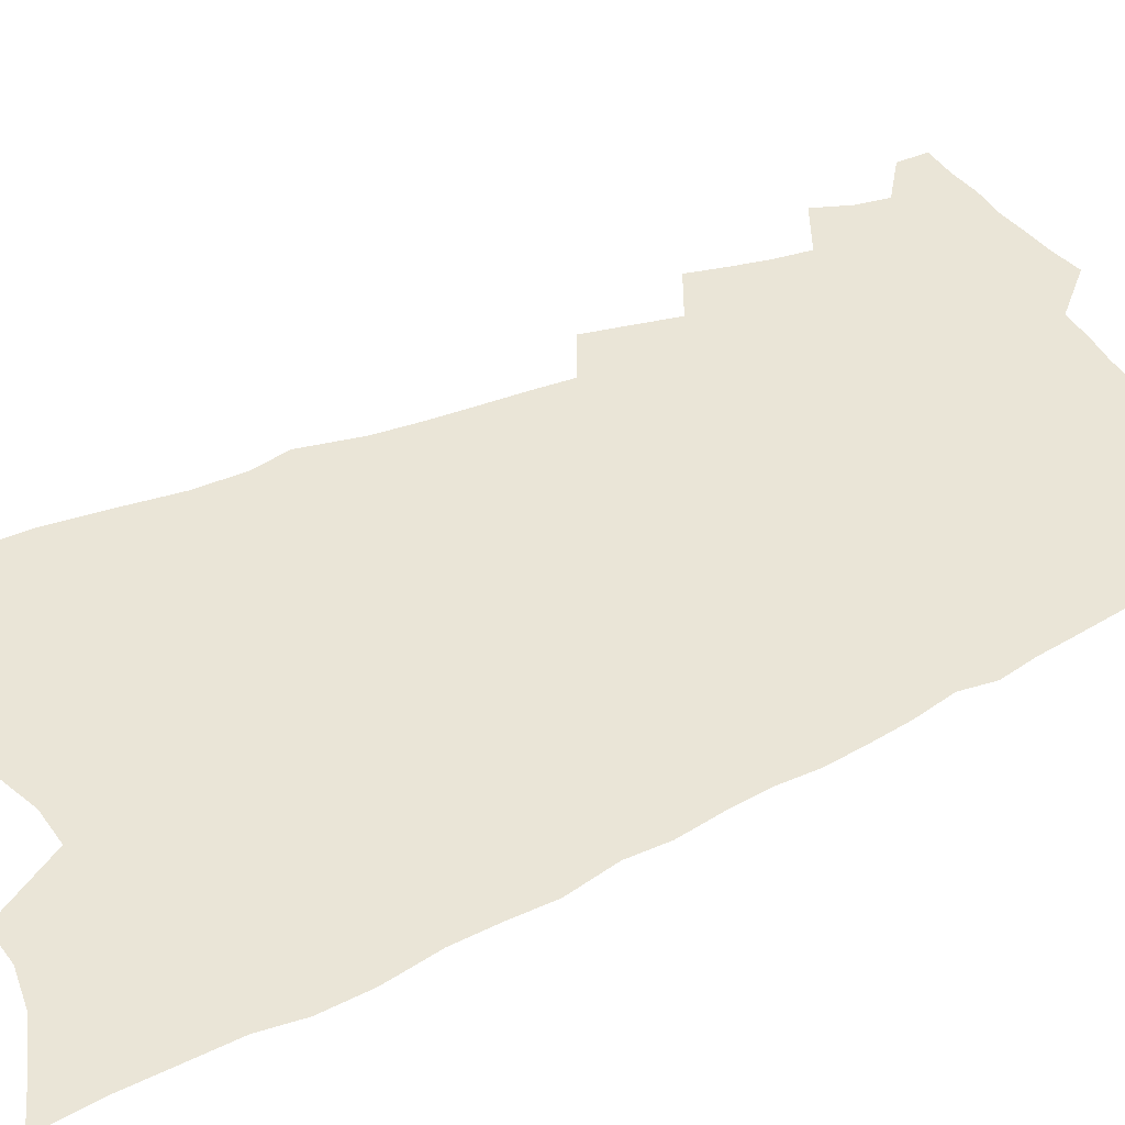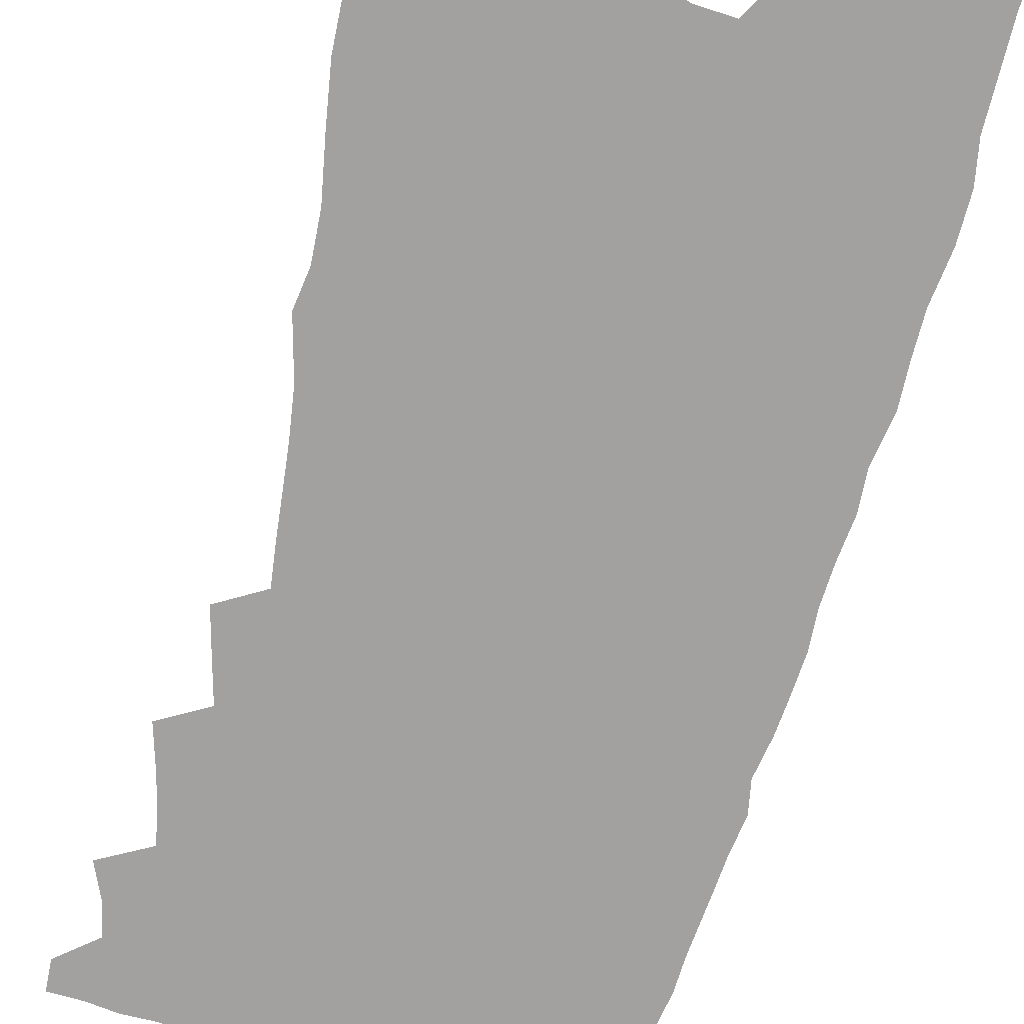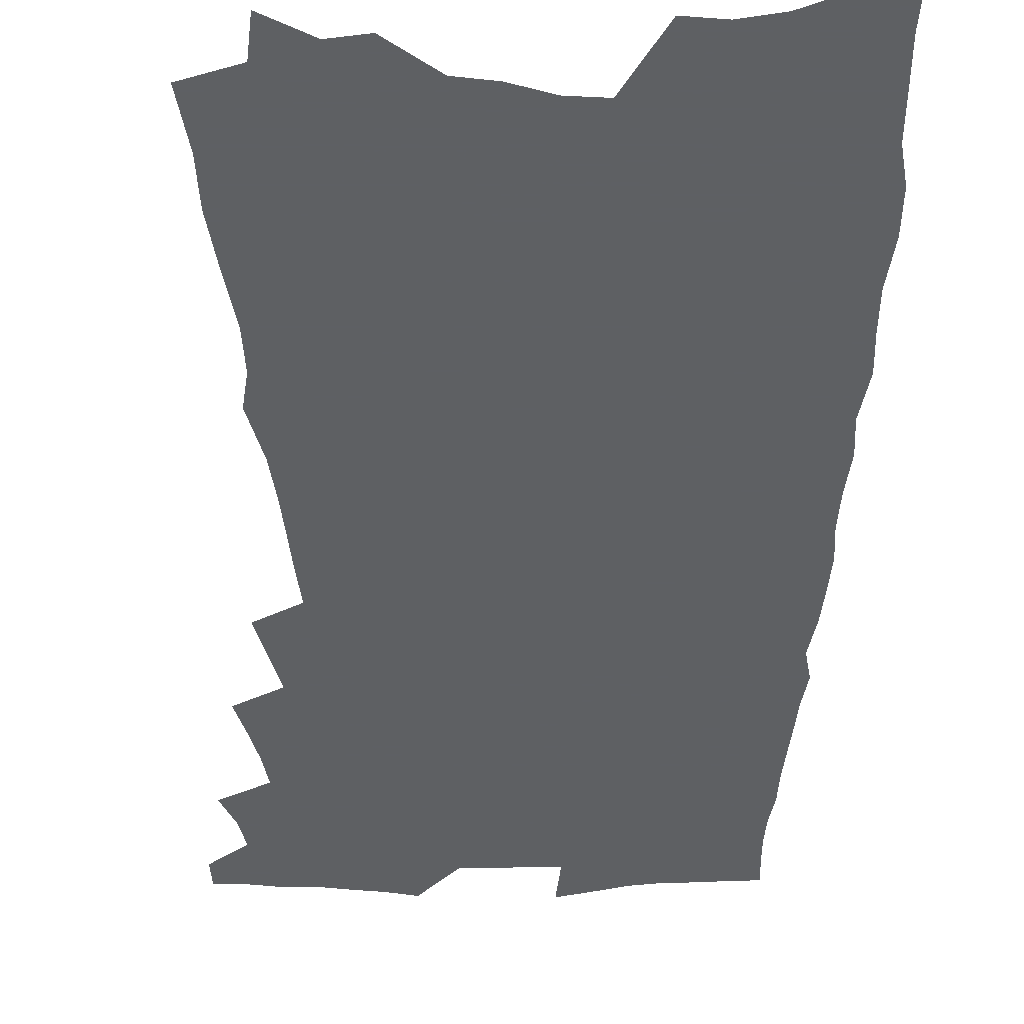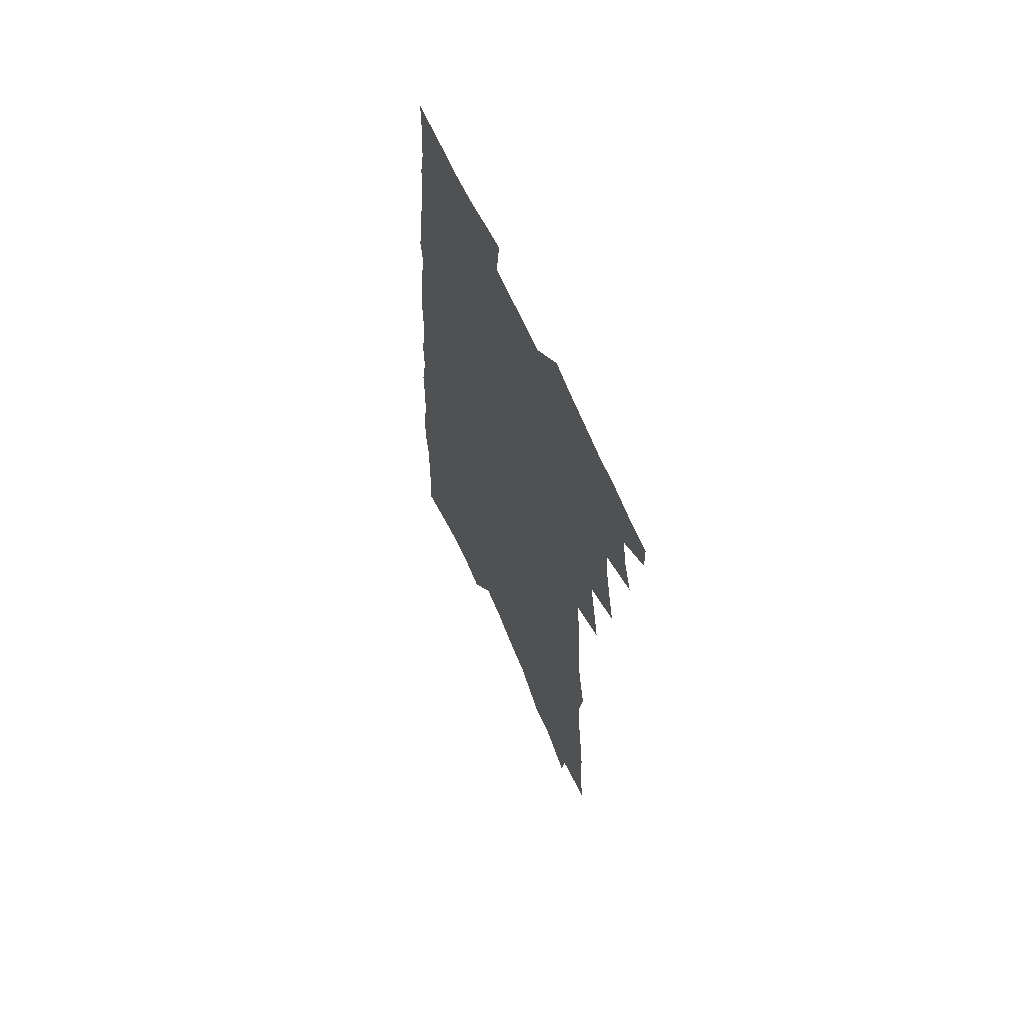
<metadata>
{"format":"obj","ext":"obj","renderer":"f3d","projection":"perspective","resolution":1024,"background":"white","views":[{"elev":44.3,"azim":61.7,"up":"+Z"},{"elev":-72.2,"azim":-13.0,"up":"+Z"},{"elev":-42.7,"azim":1.2,"up":"+Z"},{"elev":65.8,"azim":-113.8,"up":"+Y"}]}
</metadata>
<code>
v 576.5 429 0
v 576.6 432.1 0
v 578.4 418.9 0
v 579.8 422.6 0
v 580.5 425.9 0
v 580.5 429.1 0
v 580.1 432.3 0
v 580.9 405.2 0
v 582 409.1 0
v 582.8 412.9 0
v 583.4 416.4 0
v 584.3 419.9 0
v 584.1 422.9 0
v 584 426.1 0
v 583.8 429.3 0
v 583.3 432.8 0
v 583.6 393.8 0
v 584.7 398.3 0
v 585.7 402.6 0
v 586.3 406.4 0
v 586.6 409.9 0
v 586.2 413 0
v 587.3 416.8 0
v 587.7 420.1 0
v 587.6 423.1 0
v 587.3 426.3 0
v 587 429.6 0
v 586.7 432.9 0
v 583 334.7 0
v 583.9 341.3 0
v 584.1 346.7 0
v 584.9 352.8 0
v 585.8 358.8 0
v 585.9 363.7 0
v 585.2 367.6 0
v 586.6 373.6 0
v 587.2 378.4 0
v 587.6 382.9 0
v 587.9 387.1 0
v 588.3 391.3 0
v 588.6 395.3 0
v 589.1 399.3 0
v 589.5 403 0
v 590.1 406.8 0
v 590.6 410.4 0
v 590.7 413.7 0
v 590.6 416.9 0
v 590.7 420.1 0
v 590.7 423.2 0
v 590.7 426.4 0
v 590.3 429.9 0
v 589.8 433.4 0
v 589.3 328.4 0
v 588.6 332.9 0
v 588.6 338.3 0
v 590 345.6 0
v 590.4 351.3 0
v 590.8 356.7 0
v 590.7 361.2 0
v 591 366.2 0
v 590.8 370.5 0
v 591.8 376 0
v 591.7 380 0
v 592.1 384.4 0
v 592.4 388.5 0
v 592.4 392.2 0
v 592.7 396.1 0
v 593.5 400.3 0
v 593.6 403.8 0
v 593.6 407.1 0
v 593.9 410.5 0
v 594.2 413.9 0
v 594.3 417.1 0
v 594.4 420.2 0
v 594.3 423.3 0
v 594 426.6 0
v 593.5 430.2 0
v 593 433.8 0
v 594 331 0
v 594.4 337 0
v 594.8 343.3 0
v 594.8 348.4 0
v 595.4 354.2 0
v 595.4 359 0
v 595.4 363.5 0
v 595.3 367.9 0
v 595.4 372.3 0
v 596 377.4 0
v 596 381.4 0
v 596.3 385.5 0
v 596.1 389.1 0
v 596.2 392.9 0
v 596.4 396.6 0
v 596.9 400.6 0
v 597.1 404.1 0
v 597.1 407.4 0
v 597.4 410.8 0
v 597.6 414.1 0
v 597.7 417.2 0
v 597.8 420.3 0
v 597.8 423.2 0
v 597.4 426.5 0
v 596.8 430.3 0
v 596.2 434.5 0
v 597.8 330.5 0
v 599.1 340.1 0
v 599.3 345.8 0
v 599.2 350.5 0
v 599.3 355.5 0
v 599.2 360 0
v 599.2 364.5 0
v 599.1 368.8 0
v 599.4 373.6 0
v 599.6 378 0
v 599.8 382.3 0
v 599.9 386.2 0
v 600 390 0
v 600.2 393.8 0
v 600.3 397.5 0
v 600.2 400.8 0
v 600.4 404.2 0
v 600.4 407.6 0
v 600.8 411.1 0
v 600.7 414.1 0
v 600.9 417.3 0
v 601 420.3 0
v 600.8 423.4 0
v 600.6 426.6 0
v 600.3 430.1 0
v 602.7 334.4 0
v 603.2 342.1 0
v 603.4 347.8 0
v 603.2 351.8 0
v 603.1 356.4 0
v 603.1 361 0
v 602.9 365.2 0
v 602.9 369.7 0
v 603 374.1 0
v 603 378.3 0
v 603.2 382.8 0
v 603.3 386.4 0
v 603.5 390.5 0
v 603.5 394.2 0
v 603.6 397.7 0
v 603.8 401.3 0
v 603.6 404.5 0
v 603.8 408 0
v 603.9 411.2 0
v 603.9 414.3 0
v 603.9 417.4 0
v 604 420.4 0
v 603.9 423.5 0
v 603.7 426.8 0
v 603.5 430.2 0
v 606.7 335.1 0
v 607 342.7 0
v 607 347.7 0
v 606.8 352 0
v 606.7 356.9 0
v 606.7 361.7 0
v 606.6 366 0
v 606.6 370.5 0
v 606.6 374.9 0
v 606.6 378.8 0
v 606.6 382.4 0
v 606.7 386.7 0
v 606.8 390.6 0
v 606.8 394.4 0
v 606.8 397.8 0
v 606.9 401.6 0
v 606.9 404.7 0
v 607 408.2 0
v 607 411.3 0
v 607 414.3 0
v 607 417.3 0
v 607.1 420.4 0
v 607 423.5 0
v 607 426.6 0
v 606.8 430 0
v 610.7 336.4 0
v 610.7 342.6 0
v 610.6 348.2 0
v 610.4 352.7 0
v 610.3 357.2 0
v 610.2 362.1 0
v 610.1 366.2 0
v 610.1 370.6 0
v 610 374.8 0
v 610 379 0
v 609.9 382.8 0
v 610 387 0
v 610.1 390.3 0
v 610.1 394.2 0
v 610.1 397.7 0
v 610.1 401.5 0
v 610.1 404.9 0
v 610.1 408.2 0
v 610.1 411.3 0
v 610.2 414.4 0
v 610.2 417.5 0
v 610.1 420.5 0
v 610.1 423.5 0
v 610.1 426.6 0
v 610 430.2 0
v 609.4 435 0
v 614.6 336.7 0
v 614.4 342.9 0
v 614.2 348 0
v 614 353 0
v 613.9 357.3 0
v 613.7 362.2 0
v 613.6 366.4 0
v 613.5 370.8 0
v 613.5 374.9 0
v 613.4 379.2 0
v 613.3 383.2 0
v 613.4 386.5 0
v 613.3 390.8 0
v 613.3 394.5 0
v 613.3 397.8 0
v 613.2 401.5 0
v 613.2 404.9 0
v 613.1 408.2 0
v 613.2 411.3 0
v 613.3 414.3 0
v 613.2 417.6 0
v 613.2 420.5 0
v 613.3 423.5 0
v 613.2 426.6 0
v 613.2 429.8 0
v 612.8 434.2 0
v 618.9 329.5 0
v 618.4 336.7 0
v 618.2 342.3 0
v 617.9 347.6 0
v 617.8 352.3 0
v 617.4 357.7 0
v 617.3 362.2 0
v 617.1 366.4 0
v 617.2 370.1 0
v 616.8 375.4 0
v 616.8 379 0
v 616.6 383.2 0
v 616.6 386.8 0
v 616.6 390.5 0
v 616.5 394.2 0
v 616.7 397.4 0
v 616.4 401.5 0
v 616.4 404.7 0
v 616.3 408 0
v 616.3 411.1 0
v 616.3 414.3 0
v 616.3 417.5 0
v 616.4 420.5 0
v 616.3 423.5 0
v 616.3 426.6 0
v 616.3 429.8 0
v 616.4 433.3 0
v 622.8 329.9 0
v 622.5 335.7 0
v 622.1 341.5 0
v 621.7 347.1 0
v 621.6 351.8 0
v 621.2 357 0
v 621.1 361.4 0
v 620.7 366.2 0
v 620.8 370 0
v 620.4 374.7 0
v 620.2 378.8 0
v 620.1 382.7 0
v 620.2 386.3 0
v 620 390.2 0
v 620.2 393.6 0
v 619.8 397.7 0
v 619.7 401.2 0
v 619.6 404.5 0
v 619.6 407.7 0
v 619.5 411 0
v 619.5 414.1 0
v 619.2 417.7 0
v 619.4 420.5 0
v 619.4 423.5 0
v 619.4 426.6 0
v 619.5 429.8 0
v 619.6 432.9 0
v 626.8 329.3 0
v 626.6 334.7 0
v 626.4 340 0
v 626 345.4 0
v 625.6 350.8 0
v 625.6 355.2 0
v 625.1 360.3 0
v 624.8 364.8 0
v 624.6 369.2 0
v 624.2 373.8 0
v 624.6 377.3 0
v 623.9 382 0
v 623.6 386 0
v 623.6 389.6 0
v 623.7 393.2 0
v 623.4 397.1 0
v 623.4 400.5 0
v 623.1 404.1 0
v 622.8 407.6 0
v 622.8 410.8 0
v 622.7 414.1 0
v 622.4 417.4 0
v 622.7 420.4 0
v 622.5 423.6 0
v 622.4 426.5 0
v 622.6 429.7 0
v 622.8 432.9 0
v 631.4 327.5 0
v 631.3 332.6 0
v 630.6 338.7 0
v 630.3 344 0
v 630.3 348.7 0
v 629.9 353.8 0
v 629.6 358.5 0
v 629.5 363 0
v 628.9 367.9 0
v 628.3 372.6 0
v 628.3 376.6 0
v 628.2 380.7 0
v 627.7 384.9 0
v 628.1 388.4 0
v 627.4 392.6 0
v 627.4 396.2 0
v 627.1 400 0
v 626.5 403.8 0
v 626.2 407.3 0
v 626.3 410.5 0
v 626.2 413.8 0
v 626.3 417 0
v 625.8 420.4 0
v 625.8 423.5 0
v 625.8 426.5 0
v 625.7 429.6 0
v 625.8 432.7 0
v 636.2 325.4 0
v 635.7 331.3 0
v 635.6 336.4 0
v 635.5 341.4 0
v 636.1 345.6 0
v 636 350.5 0
v 635.1 355.9 0
v 635 360.4 0
v 635 364.8 0
v 634 369.9 0
v 634.1 374 0
v 633.5 378.6 0
v 633.2 382.8 0
v 633.3 386.6 0
v 632.9 390.7 0
v 632.4 394.7 0
v 631.6 398.9 0
v 632.1 402.3 0
v 631.4 406.1 0
v 631 409.6 0
v 630.6 413.1 0
v 630.2 416.5 0
v 629.9 419.8 0
v 629.3 423.4 0
v 629 426.6 0
v 628.9 429.6 0
v 628.9 432.7 0
v 706 586 0
f 5 6 1
f 1 6 2
f 6 7 2
f 11 12 3
f 3 12 4
f 12 13 4
f 4 13 5
f 13 14 5
f 5 14 6
f 14 15 6
f 6 15 7
f 15 16 7
f 19 20 8
f 8 20 9
f 20 21 9
f 9 21 10
f 21 22 10
f 10 22 11
f 22 23 11
f 11 23 12
f 23 24 12
f 12 24 13
f 24 25 13
f 13 25 14
f 25 26 14
f 14 26 15
f 26 27 15
f 15 27 16
f 27 28 16
f 40 41 17
f 17 41 18
f 41 42 18
f 18 42 19
f 42 43 19
f 19 43 20
f 43 44 20
f 20 44 21
f 44 45 21
f 21 45 22
f 45 46 22
f 22 46 23
f 46 47 23
f 23 47 24
f 47 48 24
f 24 48 25
f 48 49 25
f 25 49 26
f 49 50 26
f 26 50 27
f 50 51 27
f 27 51 28
f 51 52 28
f 54 55 29
f 29 55 30
f 55 56 30
f 30 56 31
f 56 57 31
f 31 57 32
f 57 58 32
f 32 58 33
f 58 59 33
f 33 59 34
f 59 60 34
f 34 60 35
f 60 61 35
f 35 61 36
f 61 62 36
f 36 62 37
f 62 63 37
f 37 63 38
f 63 64 38
f 38 64 39
f 64 65 39
f 39 65 40
f 65 66 40
f 40 66 41
f 66 67 41
f 41 67 42
f 67 68 42
f 42 68 43
f 68 69 43
f 43 69 44
f 69 70 44
f 44 70 45
f 70 71 45
f 45 71 46
f 71 72 46
f 46 72 47
f 72 73 47
f 47 73 48
f 73 74 48
f 48 74 49
f 74 75 49
f 49 75 50
f 75 76 50
f 50 76 51
f 76 77 51
f 51 77 52
f 77 78 52
f 53 79 54
f 79 80 54
f 54 80 55
f 80 81 55
f 55 81 56
f 81 82 56
f 56 82 57
f 82 83 57
f 57 83 58
f 83 84 58
f 58 84 59
f 84 85 59
f 59 85 60
f 85 86 60
f 60 86 61
f 86 87 61
f 61 87 62
f 87 88 62
f 62 88 63
f 88 89 63
f 63 89 64
f 89 90 64
f 64 90 65
f 90 91 65
f 65 91 66
f 91 92 66
f 66 92 67
f 92 93 67
f 67 93 68
f 93 94 68
f 68 94 69
f 94 95 69
f 69 95 70
f 95 96 70
f 70 96 71
f 96 97 71
f 71 97 72
f 97 98 72
f 72 98 73
f 98 99 73
f 73 99 74
f 99 100 74
f 74 100 75
f 100 101 75
f 75 101 76
f 101 102 76
f 76 102 77
f 102 103 77
f 77 103 78
f 103 104 78
f 79 105 80
f 105 106 80
f 80 106 81
f 106 107 81
f 81 107 82
f 107 108 82
f 82 108 83
f 108 109 83
f 83 109 84
f 109 110 84
f 84 110 85
f 110 111 85
f 85 111 86
f 111 112 86
f 86 112 87
f 112 113 87
f 87 113 88
f 113 114 88
f 88 114 89
f 114 115 89
f 89 115 90
f 115 116 90
f 90 116 91
f 116 117 91
f 91 117 92
f 117 118 92
f 92 118 93
f 118 119 93
f 93 119 94
f 119 120 94
f 94 120 95
f 120 121 95
f 95 121 96
f 121 122 96
f 96 122 97
f 122 123 97
f 97 123 98
f 123 124 98
f 98 124 99
f 124 125 99
f 99 125 100
f 125 126 100
f 100 126 101
f 126 127 101
f 101 127 102
f 127 128 102
f 102 128 103
f 128 129 103
f 103 129 104
f 105 130 106
f 130 131 106
f 106 131 107
f 131 132 107
f 107 132 108
f 132 133 108
f 108 133 109
f 133 134 109
f 109 134 110
f 134 135 110
f 110 135 111
f 135 136 111
f 111 136 112
f 136 137 112
f 112 137 113
f 137 138 113
f 113 138 114
f 138 139 114
f 114 139 115
f 139 140 115
f 115 140 116
f 140 141 116
f 116 141 117
f 141 142 117
f 117 142 118
f 142 143 118
f 118 143 119
f 143 144 119
f 119 144 120
f 144 145 120
f 120 145 121
f 145 146 121
f 121 146 122
f 146 147 122
f 122 147 123
f 147 148 123
f 123 148 124
f 148 149 124
f 124 149 125
f 149 150 125
f 125 150 126
f 150 151 126
f 126 151 127
f 151 152 127
f 127 152 128
f 152 153 128
f 128 153 129
f 153 154 129
f 130 155 131
f 155 156 131
f 131 156 132
f 156 157 132
f 132 157 133
f 157 158 133
f 133 158 134
f 158 159 134
f 134 159 135
f 159 160 135
f 135 160 136
f 160 161 136
f 136 161 137
f 161 162 137
f 137 162 138
f 162 163 138
f 138 163 139
f 163 164 139
f 139 164 140
f 164 165 140
f 140 165 141
f 165 166 141
f 141 166 142
f 166 167 142
f 142 167 143
f 167 168 143
f 143 168 144
f 168 169 144
f 144 169 145
f 169 170 145
f 145 170 146
f 170 171 146
f 146 171 147
f 171 172 147
f 147 172 148
f 172 173 148
f 148 173 149
f 173 174 149
f 149 174 150
f 174 175 150
f 150 175 151
f 175 176 151
f 151 176 152
f 176 177 152
f 152 177 153
f 177 178 153
f 153 178 154
f 178 179 154
f 155 180 156
f 180 181 156
f 156 181 157
f 181 182 157
f 157 182 158
f 182 183 158
f 158 183 159
f 183 184 159
f 159 184 160
f 184 185 160
f 160 185 161
f 185 186 161
f 161 186 162
f 186 187 162
f 162 187 163
f 187 188 163
f 163 188 164
f 188 189 164
f 164 189 165
f 189 190 165
f 165 190 166
f 190 191 166
f 166 191 167
f 191 192 167
f 167 192 168
f 192 193 168
f 168 193 169
f 193 194 169
f 169 194 170
f 194 195 170
f 170 195 171
f 195 196 171
f 171 196 172
f 196 197 172
f 172 197 173
f 197 198 173
f 173 198 174
f 198 199 174
f 174 199 175
f 199 200 175
f 175 200 176
f 200 201 176
f 176 201 177
f 201 202 177
f 177 202 178
f 202 203 178
f 178 203 179
f 203 204 179
f 180 206 181
f 206 207 181
f 181 207 182
f 207 208 182
f 182 208 183
f 208 209 183
f 183 209 184
f 209 210 184
f 184 210 185
f 210 211 185
f 185 211 186
f 211 212 186
f 186 212 187
f 212 213 187
f 187 213 188
f 213 214 188
f 188 214 189
f 214 215 189
f 189 215 190
f 215 216 190
f 190 216 191
f 216 217 191
f 191 217 192
f 217 218 192
f 192 218 193
f 218 219 193
f 193 219 194
f 219 220 194
f 194 220 195
f 220 221 195
f 195 221 196
f 221 222 196
f 196 222 197
f 222 223 197
f 197 223 198
f 223 224 198
f 198 224 199
f 224 225 199
f 199 225 200
f 225 226 200
f 200 226 201
f 226 227 201
f 201 227 202
f 227 228 202
f 202 228 203
f 228 229 203
f 203 229 204
f 229 230 204
f 204 230 205
f 230 231 205
f 232 233 206
f 206 233 207
f 233 234 207
f 207 234 208
f 234 235 208
f 208 235 209
f 235 236 209
f 209 236 210
f 236 237 210
f 210 237 211
f 237 238 211
f 211 238 212
f 238 239 212
f 212 239 213
f 239 240 213
f 213 240 214
f 240 241 214
f 214 241 215
f 241 242 215
f 215 242 216
f 242 243 216
f 216 243 217
f 243 244 217
f 217 244 218
f 244 245 218
f 218 245 219
f 245 246 219
f 219 246 220
f 246 247 220
f 220 247 221
f 247 248 221
f 221 248 222
f 248 249 222
f 222 249 223
f 249 250 223
f 223 250 224
f 250 251 224
f 224 251 225
f 251 252 225
f 225 252 226
f 252 253 226
f 226 253 227
f 253 254 227
f 227 254 228
f 254 255 228
f 228 255 229
f 255 256 229
f 229 256 230
f 256 257 230
f 230 257 231
f 257 258 231
f 232 259 233
f 259 260 233
f 233 260 234
f 260 261 234
f 234 261 235
f 261 262 235
f 235 262 236
f 262 263 236
f 236 263 237
f 263 264 237
f 237 264 238
f 264 265 238
f 238 265 239
f 265 266 239
f 239 266 240
f 266 267 240
f 240 267 241
f 267 268 241
f 241 268 242
f 268 269 242
f 242 269 243
f 269 270 243
f 243 270 244
f 270 271 244
f 244 271 245
f 271 272 245
f 245 272 246
f 272 273 246
f 246 273 247
f 273 274 247
f 247 274 248
f 274 275 248
f 248 275 249
f 275 276 249
f 249 276 250
f 276 277 250
f 250 277 251
f 277 278 251
f 251 278 252
f 278 279 252
f 252 279 253
f 279 280 253
f 253 280 254
f 280 281 254
f 254 281 255
f 281 282 255
f 255 282 256
f 282 283 256
f 256 283 257
f 283 284 257
f 257 284 258
f 284 285 258
f 259 286 260
f 286 287 260
f 260 287 261
f 287 288 261
f 261 288 262
f 288 289 262
f 262 289 263
f 289 290 263
f 263 290 264
f 290 291 264
f 264 291 265
f 291 292 265
f 265 292 266
f 292 293 266
f 266 293 267
f 293 294 267
f 267 294 268
f 294 295 268
f 268 295 269
f 295 296 269
f 269 296 270
f 296 297 270
f 270 297 271
f 297 298 271
f 271 298 272
f 298 299 272
f 272 299 273
f 299 300 273
f 273 300 274
f 300 301 274
f 274 301 275
f 301 302 275
f 275 302 276
f 302 303 276
f 276 303 277
f 303 304 277
f 277 304 278
f 304 305 278
f 278 305 279
f 305 306 279
f 279 306 280
f 306 307 280
f 280 307 281
f 307 308 281
f 281 308 282
f 308 309 282
f 282 309 283
f 309 310 283
f 283 310 284
f 310 311 284
f 284 311 285
f 311 312 285
f 286 313 287
f 313 314 287
f 287 314 288
f 314 315 288
f 288 315 289
f 315 316 289
f 289 316 290
f 316 317 290
f 290 317 291
f 317 318 291
f 291 318 292
f 318 319 292
f 292 319 293
f 319 320 293
f 293 320 294
f 320 321 294
f 294 321 295
f 321 322 295
f 295 322 296
f 322 323 296
f 296 323 297
f 323 324 297
f 297 324 298
f 324 325 298
f 298 325 299
f 325 326 299
f 299 326 300
f 326 327 300
f 300 327 301
f 327 328 301
f 301 328 302
f 328 329 302
f 302 329 303
f 329 330 303
f 303 330 304
f 330 331 304
f 304 331 305
f 331 332 305
f 305 332 306
f 332 333 306
f 306 333 307
f 333 334 307
f 307 334 308
f 334 335 308
f 308 335 309
f 335 336 309
f 309 336 310
f 336 337 310
f 310 337 311
f 337 338 311
f 311 338 312
f 338 339 312
f 313 340 314
f 340 341 314
f 314 341 315
f 341 342 315
f 315 342 316
f 342 343 316
f 316 343 317
f 343 344 317
f 317 344 318
f 344 345 318
f 318 345 319
f 345 346 319
f 319 346 320
f 346 347 320
f 320 347 321
f 347 348 321
f 321 348 322
f 348 349 322
f 322 349 323
f 349 350 323
f 323 350 324
f 350 351 324
f 324 351 325
f 351 352 325
f 325 352 326
f 352 353 326
f 326 353 327
f 353 354 327
f 327 354 328
f 354 355 328
f 328 355 329
f 355 356 329
f 329 356 330
f 356 357 330
f 330 357 331
f 357 358 331
f 331 358 332
f 358 359 332
f 332 359 333
f 359 360 333
f 333 360 334
f 360 361 334
f 334 361 335
f 361 362 335
f 335 362 336
f 362 363 336
f 336 363 337
f 363 364 337
f 337 364 338
f 364 365 338
f 338 365 339
f 365 366 339

</code>
